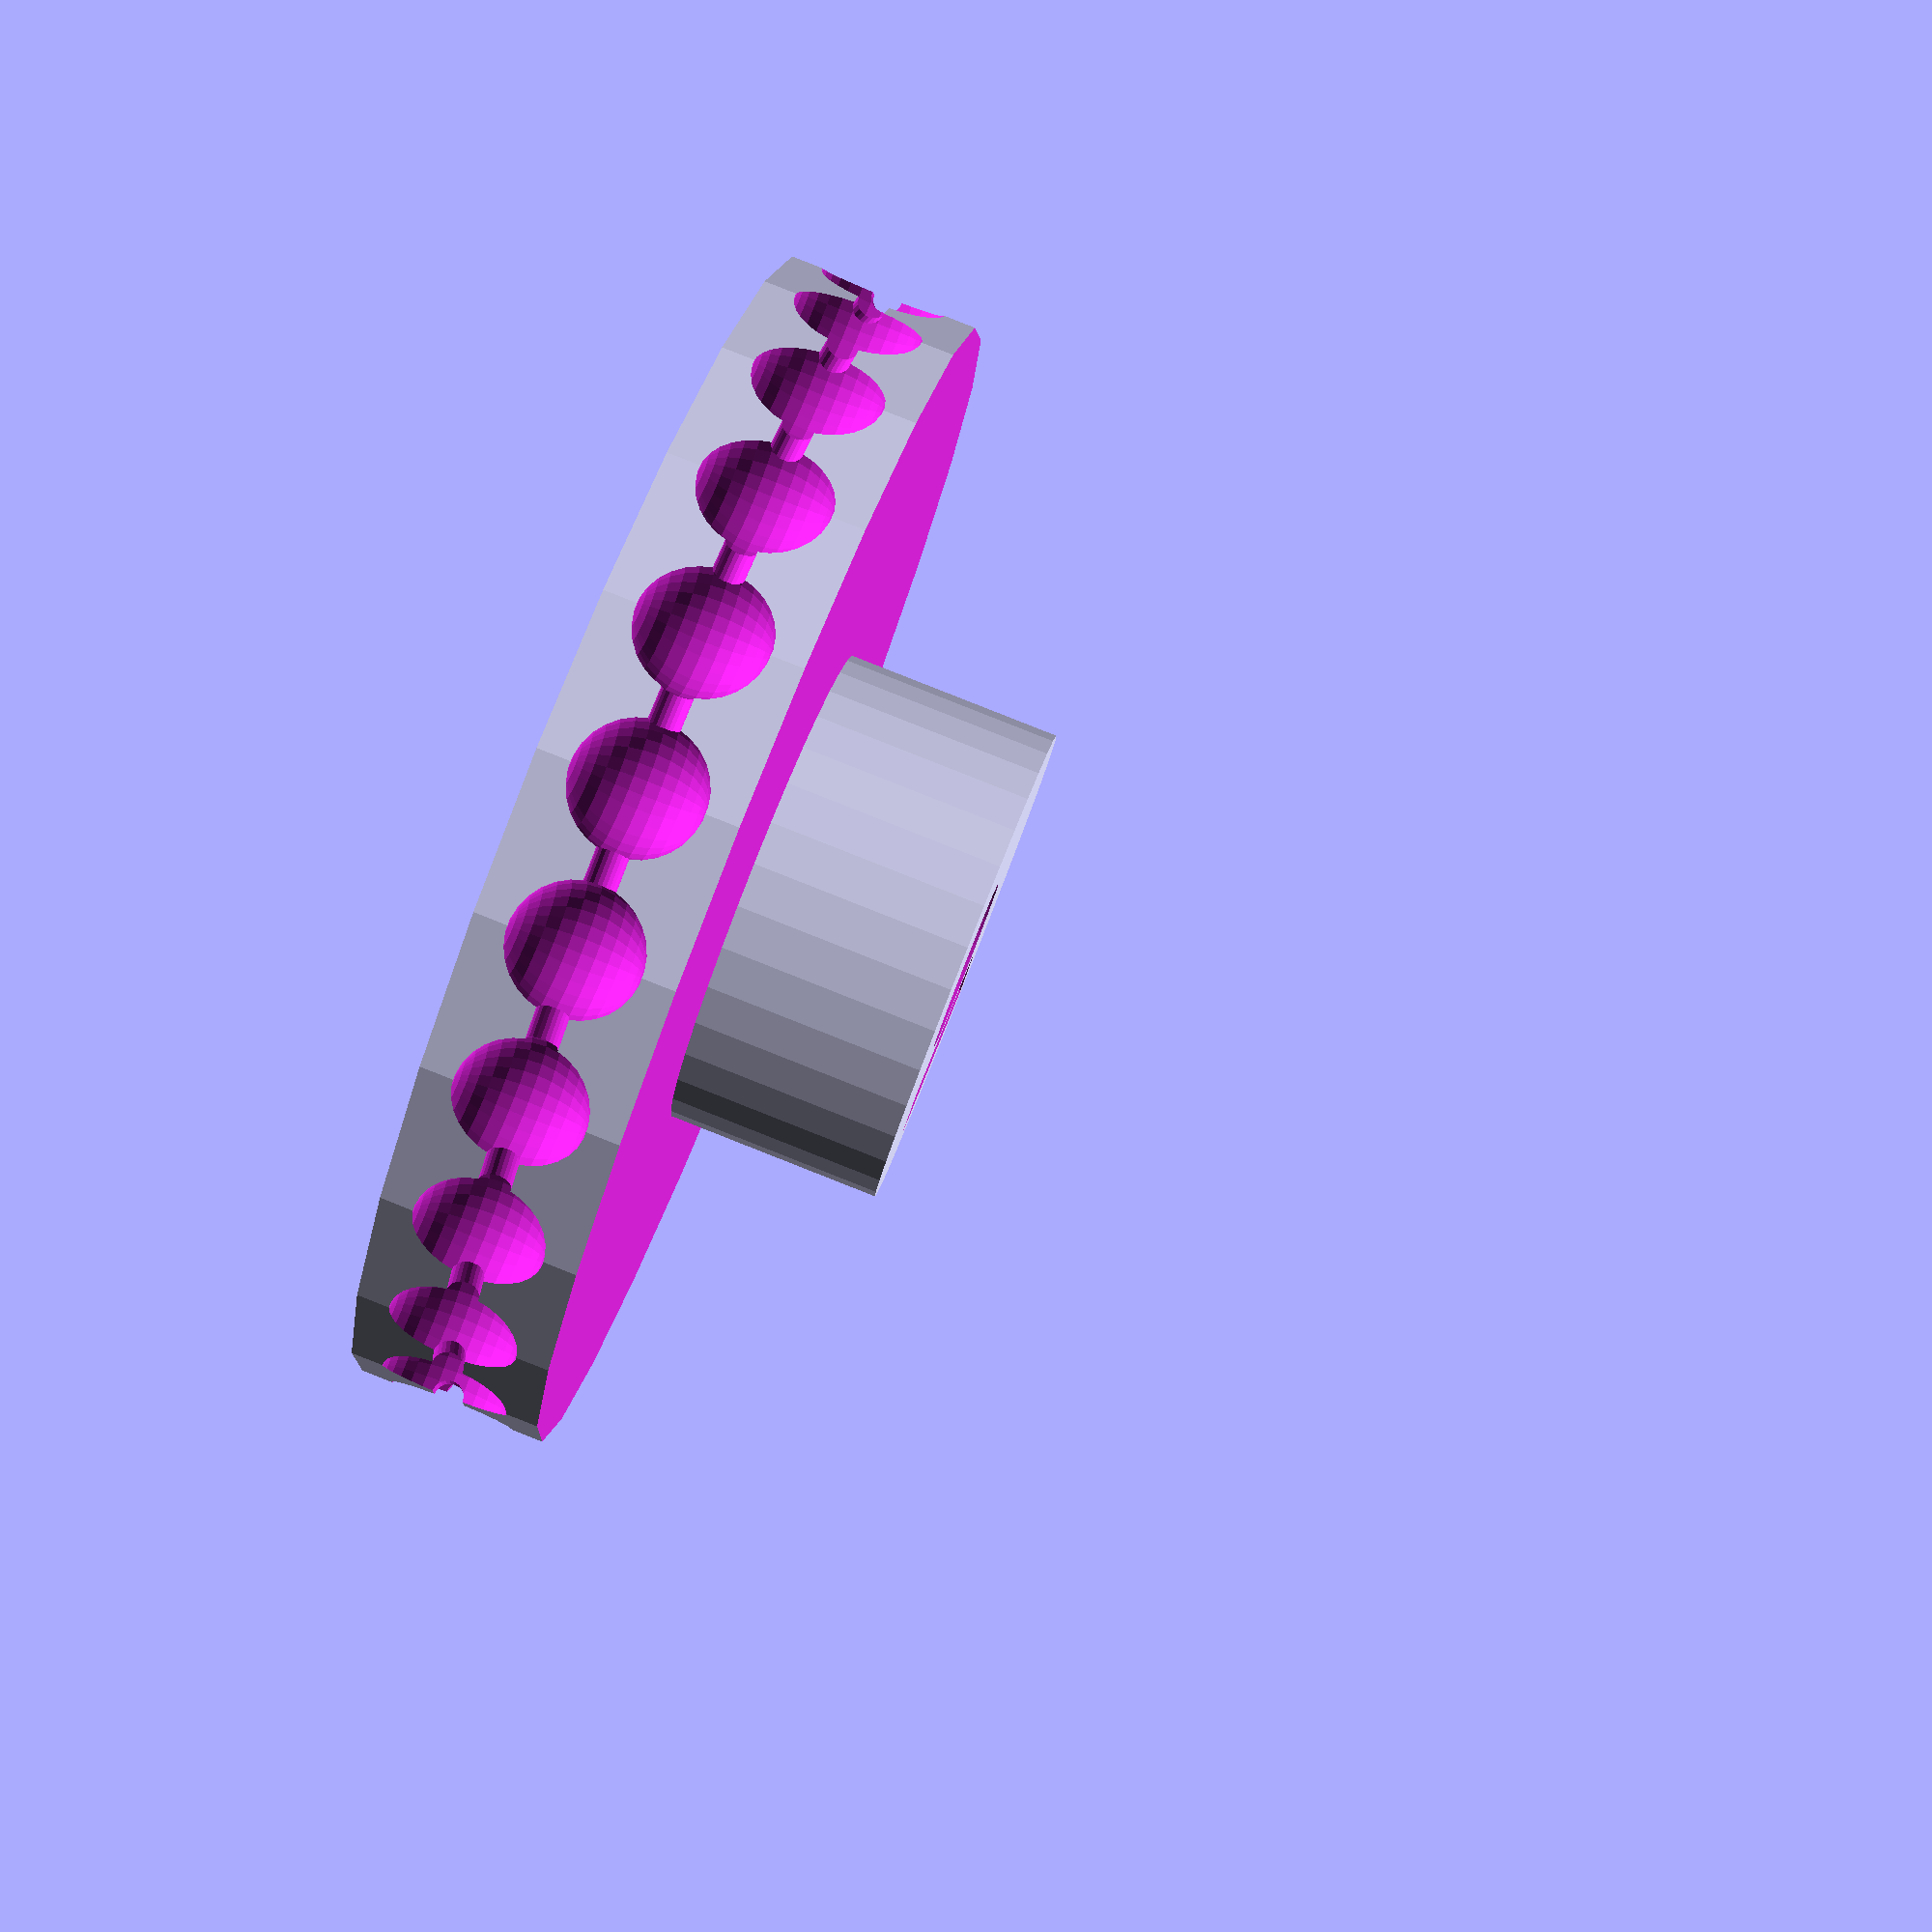
<openscad>
// Parametric ball chain pulley http://www.thingiverse.com/thing:12403
// Based on "Parametric Ball Pulley" by zignig (http://www.thingiverse.com/thing:1322)

// Quality of cylinders/spheres
$fa = 10;
$fs = 0.4;

// 0 = use grub screws and captive nut
// 1 = use a hose clamp
// 2 = use two "flat spots" on the shaft
// 3 = use one "flat spot" on the shaft
fastening_method = 0;

// General options
shaft_diameter = 5.1;
ball_diameter = 3.7;
ball_count = 24;
ball_spacing = 4.5; // The distance from the centre of one ball to the next
link_diameter = 0.9;

// Screw options
screw_diameter = 3.05;
screw_count = 1;
nut_diameter = 6.3; // correct?
nut_height = 2.3; // correct?

// Hose clamp options
clamp_inner_diameter = 13;
clamp_width = 8;

// Flat spot options
flat_spot_diameter = 4;

// Calculate dimensions
PI = 3.1415927;
wheel_diameter = ball_count*ball_spacing / PI;
wheel_height = ball_diameter*1.5;
boss_diameter = ( fastening_method == 0 ? shaft_diameter + (nut_height*2)*2 : ( fastening_method == 1 ? clamp_inner_diameter : shaft_diameter*2 ) );
boss_height = ( fastening_method == 0 ? nut_diameter : ( fastening_method == 1 ? clamp_width : wheel_height ) );
pulley_height = wheel_height + boss_height;

module pulley () {
	difference()
	{
		cylinder (pulley_height, r = wheel_diameter/2, center=true, $fn = ball_count);
		
		// Boss cutout
		translate ([0, 0, pulley_height/2])
		difference () {
			cylinder (boss_height * 2, r = wheel_diameter, center=true);
			cylinder (boss_height * 4, r = boss_diameter/2, center=true);
		}
		
		// Balls
		translate ([0, 0, pulley_height/-2 + wheel_height/2])
		for (i = [1:ball_count])
		{	
			rotate ([0, 0, (360/ball_count) * i])		
			translate ([wheel_diameter/2,0,0])
			sphere (r = ball_diameter/2);
		}
		
		// Flat spot shaft
		if (fastening_method == 2 || fastening_method == 3) {
			intersection () {
				cylinder ( pulley_height*2, r = shaft_diameter/2, center = true);
				
				translate ([ (fastening_method == 3 ? shaft_diameter/2 - flat_spot_diameter/2 : 0) , 0, 0])
				cube ([flat_spot_diameter, shaft_diameter*2,  pulley_height*3], center = true);
			}
		}
		// Normal shaft
		else {
			cylinder (pulley_height*2, r = shaft_diameter/2, center=true);
		}
		
		// Holes for links between balls
		translate ([0, 0, pulley_height/-2 + wheel_height/2])
		rotate ([0, 0, -90]) // Rotate -90 to match face direction of cylinder
		rotate_extrude (convexity = 5, $fn = ball_count)
		translate ([wheel_diameter/2, 0, 0])
		circle (r = link_diameter/2, center = true);
		
		// Screw and nut holes
		if (fastening_method == 0) {
			translate ([0, 0, pulley_height/2 - boss_height/2])
			for (i = [1: screw_count]) {
				rotate ([0, 0, 360/screw_count * i]) {
					translate ([boss_diameter/2, 0, 0])
					rotate ([0 ,90 , 0])
					cylinder (boss_diameter, r = screw_diameter/2, center = true);
					
					translate ([shaft_diameter/2 + (boss_diameter/2 - shaft_diameter/2)/2 - nut_height/4, 0, 0]) {
						rotate ([0 , 90, 0])
						cylinder (nut_height, r = nut_diameter/2, center = true, $fn = 6);
						
						translate ([0, 0, boss_height / 2])
						cube ([nut_height, sin(60) * nut_diameter, boss_height], center = true);
					}
				}
			}
		}
		// Hose clamp "splines"
		else if (fastening_method == 1) {
			translate ([0, 0, pulley_height/2])
			for (i = [0:1]) {
				rotate ([0, 0, i * 90])
				cube ([0.7, boss_diameter*2 , boss_height * 2], center = true);
			}
		}
	}
}

translate ([0, 0, pulley_height/2])
pulley();

echo ( str ("Pulley height: ", pulley_height) );
echo ( str ("Pulley diameter: ", wheel_diameter ) );
</openscad>
<views>
elev=273.1 azim=121.0 roll=291.5 proj=p view=solid
</views>
